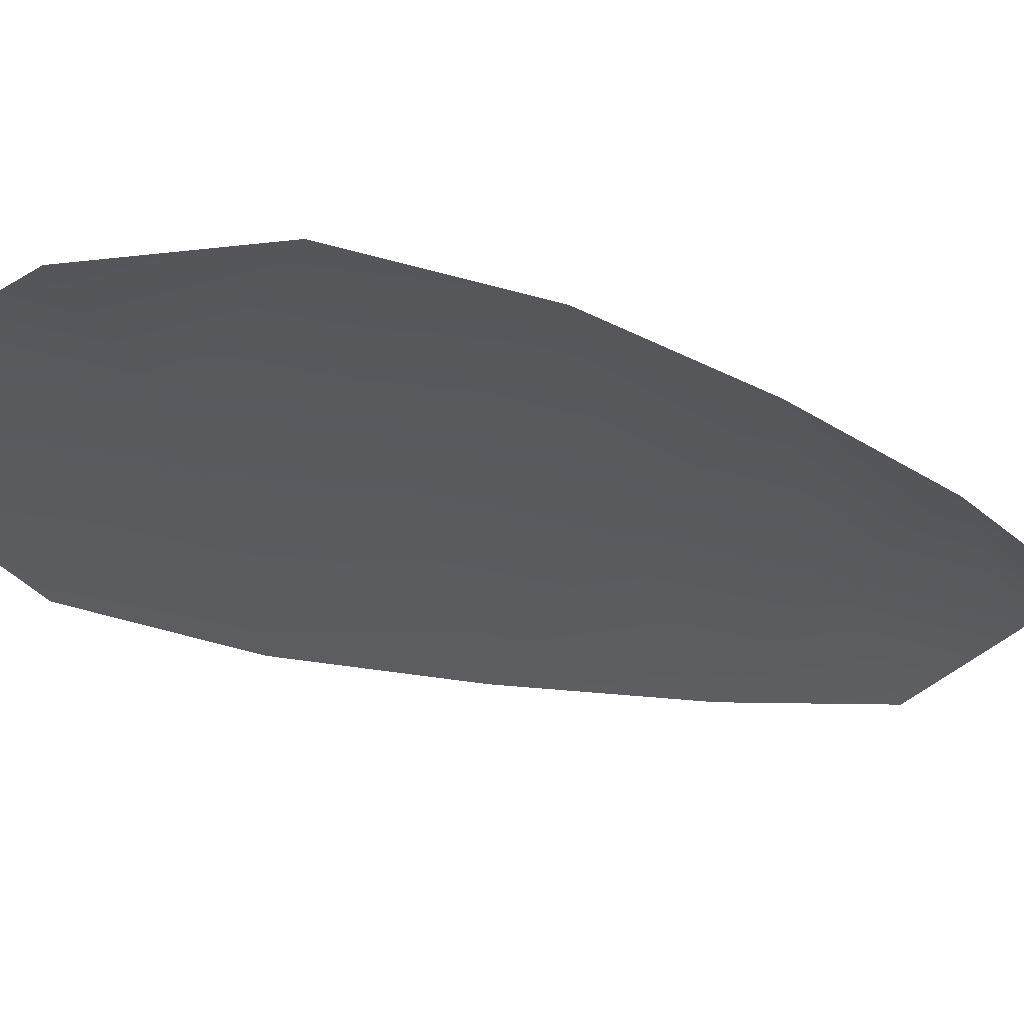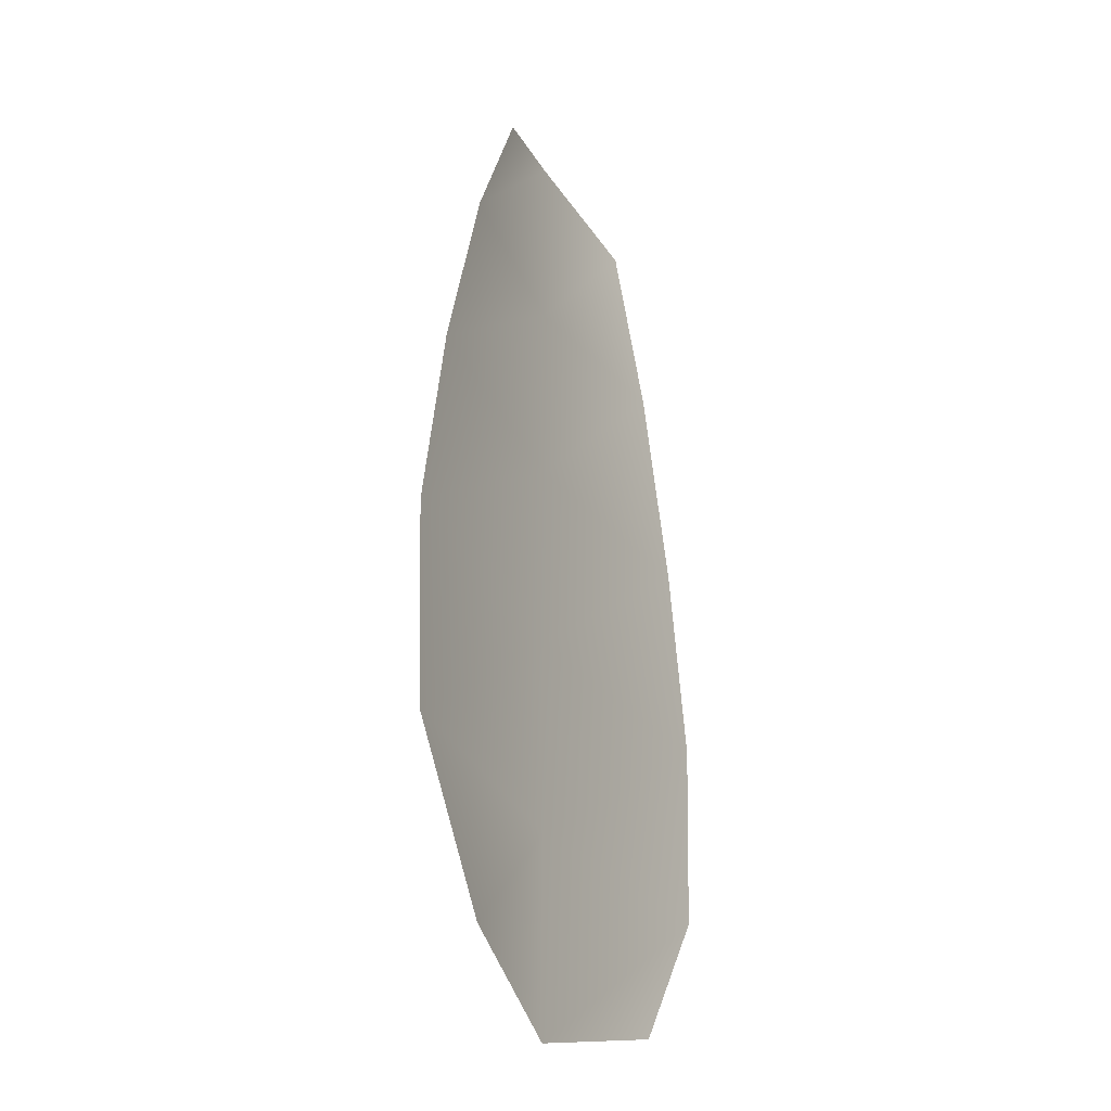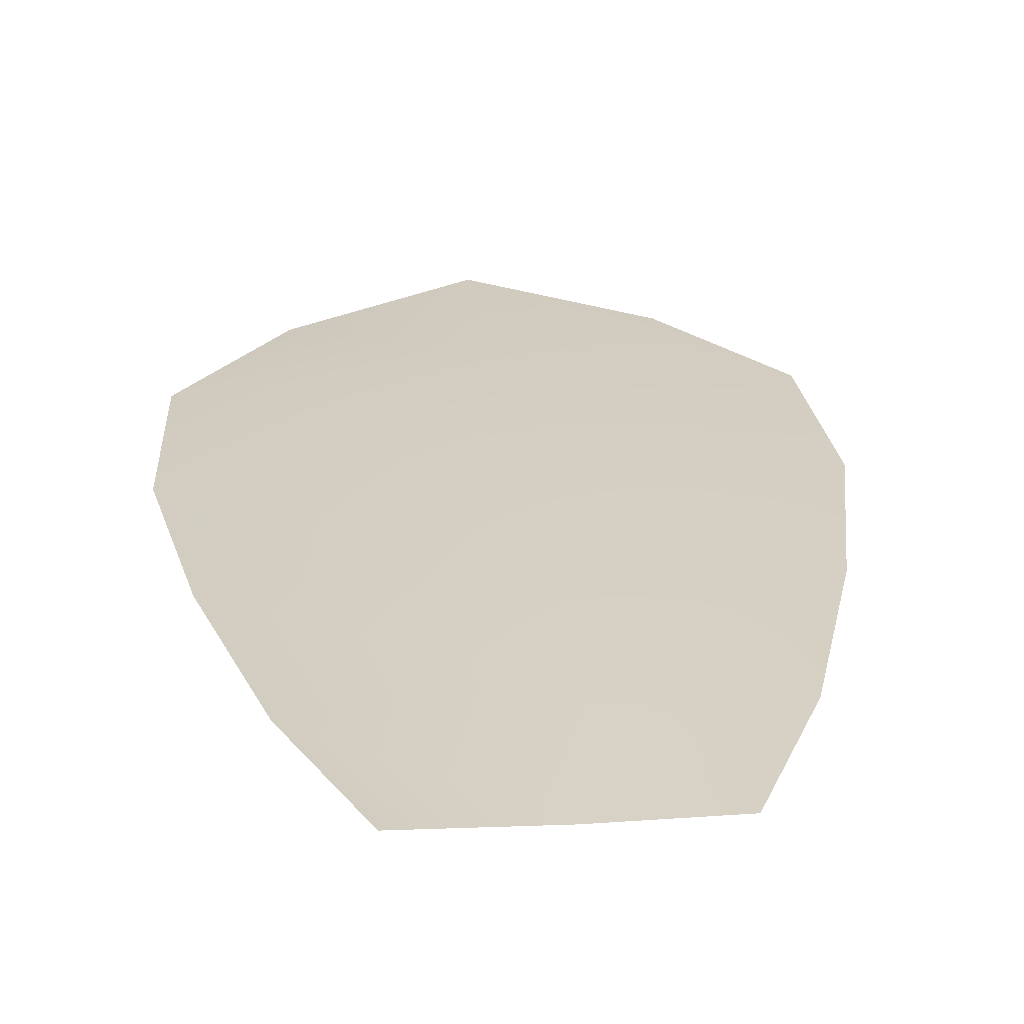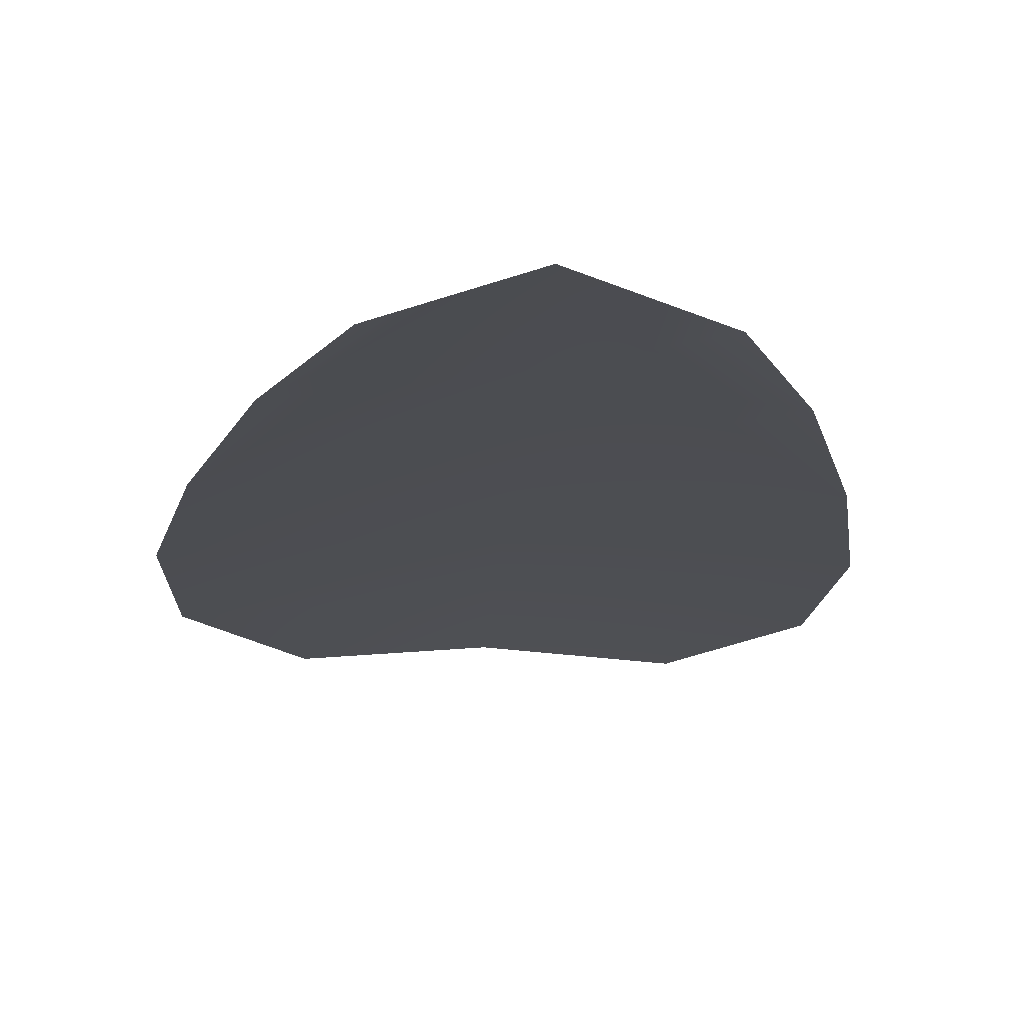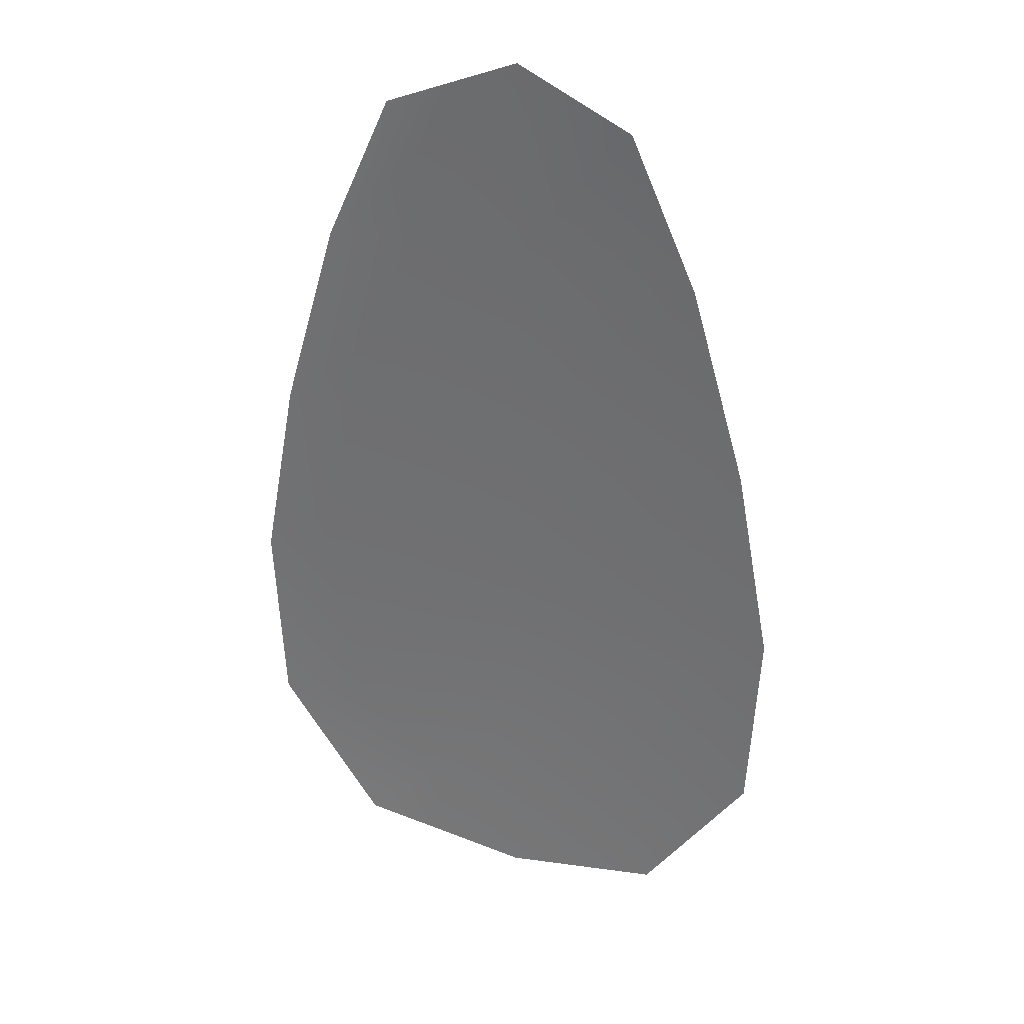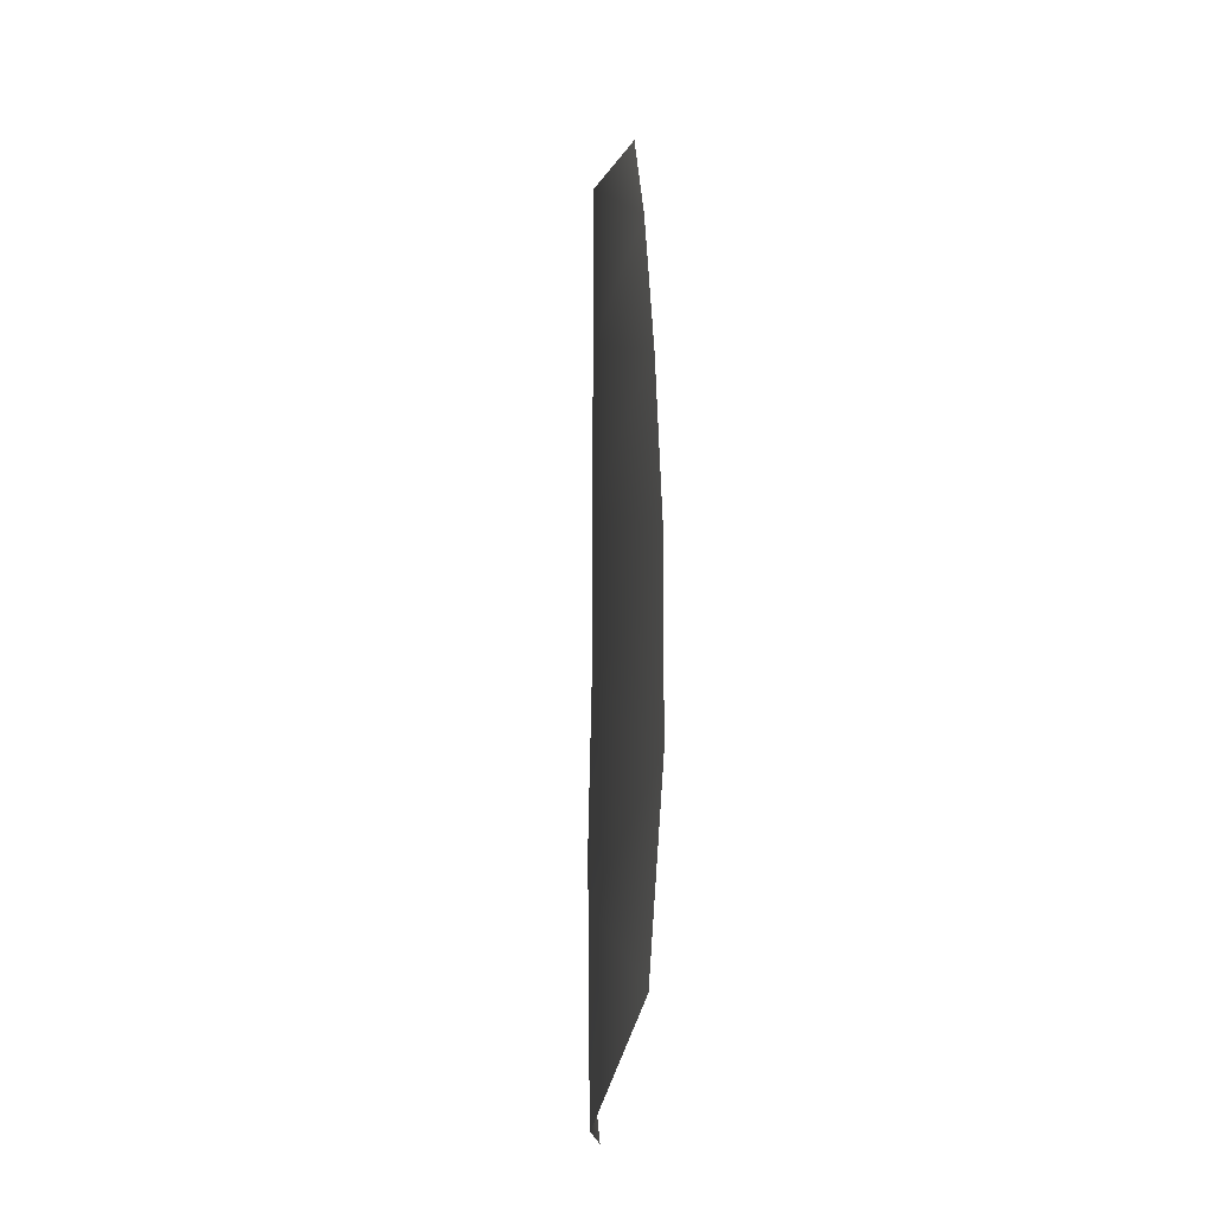
<metadata>
{"format":"obj","ext":"obj","renderer":"f3d","projection":"perspective","resolution":1024,"background":"white","views":[{"elev":-31.3,"azim":64.0,"up":"+Z"},{"elev":-30.1,"azim":116.4,"up":"+Y"},{"elev":25.4,"azim":175.1,"up":"+Z"},{"elev":-17.0,"azim":176.8,"up":"+Z"},{"elev":31.2,"azim":-158.6,"up":"+Y"},{"elev":-31.4,"azim":83.8,"up":"+Y"}]}
</metadata>
<code>
o feather_flight_tertiary_001
v 0.01888 0.05217 0.01741
v 0.01739 0.05217 0.01741
v 0.01915 0.0469 0.01741
v 0.01712 0.0469 0.01741
v 0.01814 0.05244 0.01756
v 0.01814 0.04661 0.01756
v 0.01929 0.05128 0.01741
v 0.01963 0.05012 0.01741
v 0.01985 0.04896 0.01741
v 0.01979 0.04779 0.01741
v 0.01649 0.04779 0.01741
v 0.01643 0.04896 0.01741
v 0.01665 0.05012 0.01741
v 0.01699 0.05128 0.01741
v 0.01814 0.05128 0.01756
v 0.01814 0.05012 0.01756
v 0.01814 0.04896 0.01756
v 0.01814 0.04779 0.01756
f 18 10 3 6
f 11 18 6 4
f 5 1 7 15
f 15 7 8 16
f 16 8 9 17
f 17 9 10 18
f 2 5 15 14
f 14 15 16 13
f 13 16 17 12
f 12 17 18 11

</code>
